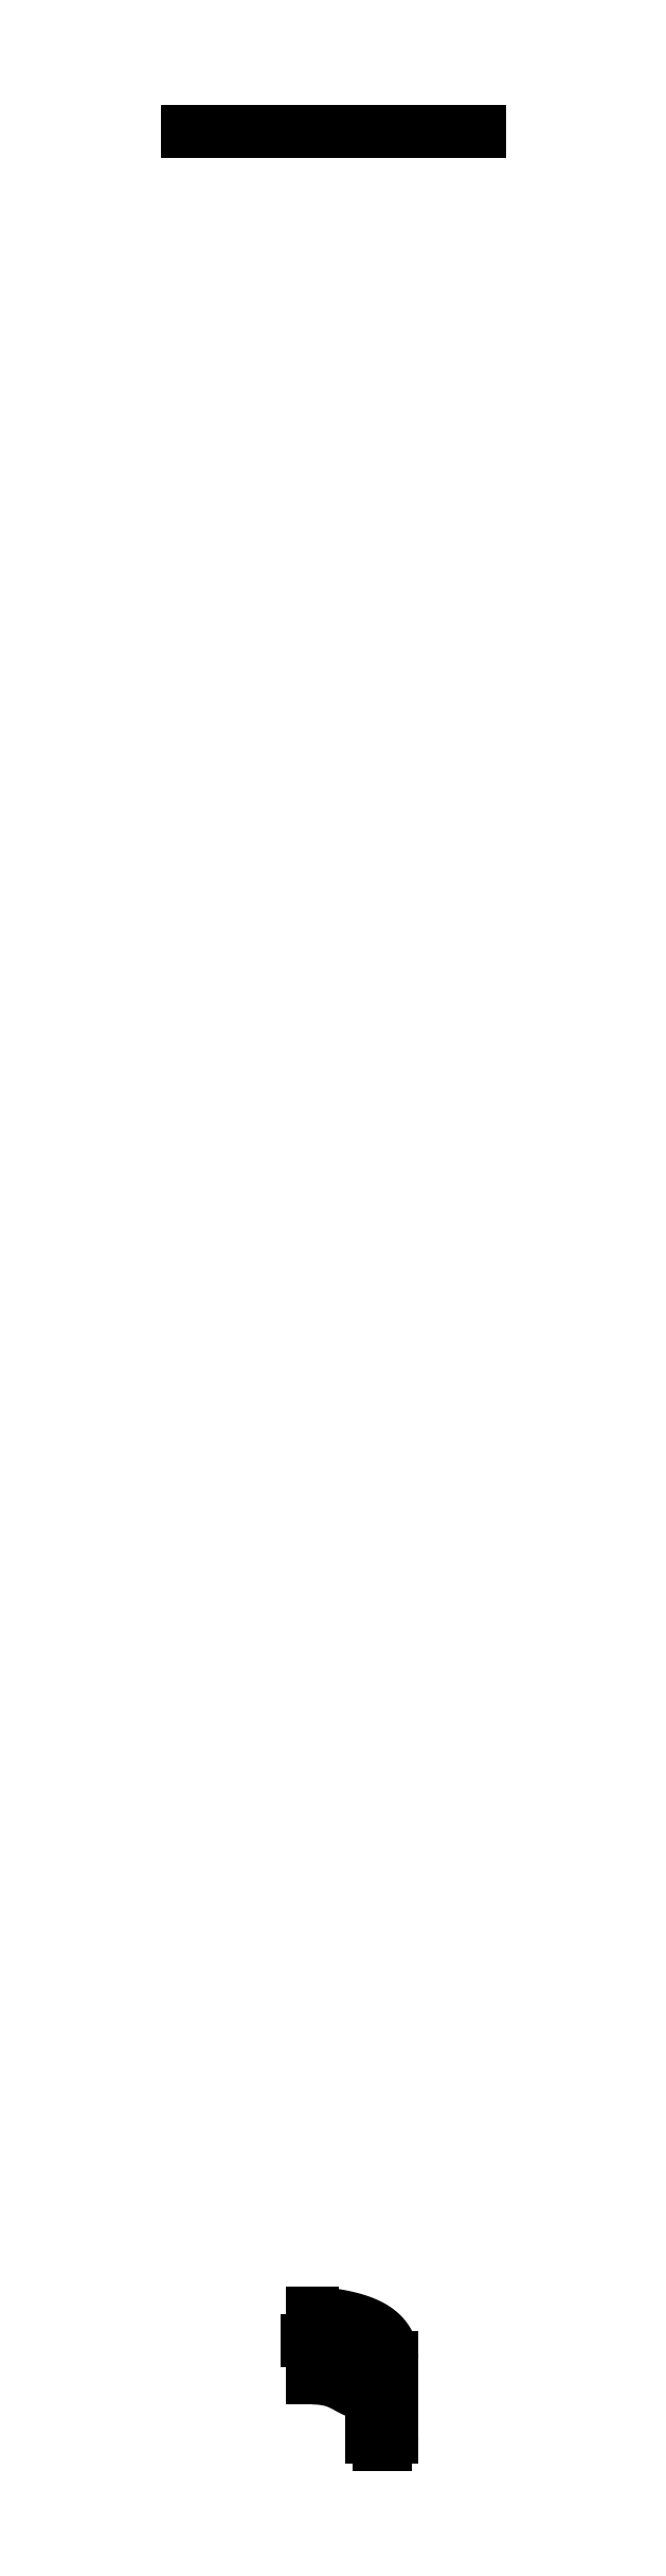
<metadata>
{"format":"dxf","ext":"dxf","renderer":"ezdxf+matplotlib","layout":"modelspace","background":"white","min_lineweight":24,"dpi":150}
</metadata>
<code>
0
SECTION
2
ENTITIES
0
SPLINE
8
0
70
4
71
5
72
21
73
15
74
0
42
1e-09
43
1e-10
44
1e-10
40
0
40
0
40
0
40
0
40
0
40
0
40
0.1
40
0.2
40
0.3
40
0.4
40
0.5
40
0.6
40
0.7
40
0.8
40
0.9
40
1
40
1
40
1
40
1
40
1
40
1
41
1
41
1
41
1
41
1
41
1
41
1
41
1
41
1
41
1
41
1
41
1
41
1
41
1
41
1
41
1
10
0
20
8.822
30
0
10
0.2493
20
8.817
30
0
10
0.7556
20
8.8
30
0
10
1.538
20
8.749
30
0
10
2.628
20
8.633
30
0
10
4.064
20
8.397
30
0
10
5.552
20
8.053
30
0
10
7.039
20
7.579
30
0
10
8.422
20
6.937
30
0
10
9.551
20
6.094
30
0
10
10.37
20
5.089
30
0
10
10.77
20
4.197
30
0
10
10.91
20
3.503
30
0
10
10.95
20
3.033
30
0
10
10.95
20
2.796
30
0
0
LINE
8
0
10
10.95
20
2.796
30
0
11
10.95
21
-8.184
31
0
0
LINE
8
0
10
8.184
20
-8.184
30
0
11
8.184
21
-7.084
31
0
0
LINE
8
0
10
9.121
20
-9.153
30
0
11
10
21
-9.153
31
0
0
ARC
8
0
10
9.154
20
-8.184
30
0
40
0.9695
210
0
220
0
230
1
50
180
51
268
0
ARC
8
0
10
10
20
-8.208
30
0
40
0.9446
210
0
220
0
230
1
50
-90
51
1.476
0
LINE
8
0
10
8.911
20
-6.366
30
0
11
9.15
21
-6.366
31
0
0
ARC
8
0
10
8.902
20
-7.084
30
0
40
0.7177
210
0
220
-0
230
1
50
89.28
51
180
0
LINE
8
0
10
9.505
20
-3.08
30
0
11
9.683
21
-5.792
31
0
0
ARC
8
0
10
9.15
20
-5.832
30
0
40
0.5345
210
0
220
0
230
1
50
-90
51
4.236
0
SPLINE
8
0
70
4
71
5
72
36
73
30
74
0
42
1e-09
43
1e-10
44
1e-10
40
0
40
0
40
0
40
0
40
0
40
0
40
0.04
40
0.08
40
0.12
40
0.16
40
0.2
40
0.24
40
0.28
40
0.32
40
0.36
40
0.4
40
0.44
40
0.48
40
0.52
40
0.56
40
0.6
40
0.64
40
0.68
40
0.72
40
0.76
40
0.8
40
0.84
40
0.88
40
0.92
40
0.96
40
1
40
1
40
1
40
1
40
1
40
1
41
1
41
1
41
1
41
1
41
1
41
1
41
1
41
1
41
1
41
1
41
1
41
1
41
1
41
1
41
1
41
1
41
1
41
1
41
1
41
1
41
1
41
1
41
1
41
1
41
1
41
1
41
1
41
1
41
1
41
1
10
3.469e-17
20
-0.05
30
0
10
0.1342
20
-0.05
30
0
10
0.3982
20
-0.05306
30
0
10
0.781
20
-0.06682
30
0
10
1.265
20
-0.1032
30
0
10
1.825
20
-0.1769
30
0
10
2.341
20
-0.2761
30
0
10
2.814
20
-0.3973
30
0
10
3.247
20
-0.537
30
0
10
3.644
20
-0.6914
30
0
10
4.009
20
-0.8571
30
0
10
4.352
20
-1.031
30
0
10
4.681
20
-1.209
30
0
10
5.004
20
-1.388
30
0
10
5.331
20
-1.564
30
0
10
5.669
20
-1.734
30
0
10
6.024
20
-1.891
30
0
10
6.4
20
-2.032
30
0
10
6.798
20
-2.154
30
0
10
7.217
20
-2.256
30
0
10
7.653
20
-2.341
30
0
10
8.096
20
-2.416
30
0
10
8.531
20
-2.486
30
0
10
8.927
20
-2.564
30
0
10
9.252
20
-2.657
30
0
10
9.434
20
-2.782
30
0
10
9.482
20
-2.899
30
0
10
9.497
20
-2.99
30
0
10
9.503
20
-3.05
30
0
10
9.505
20
-3.08
30
0
0
SPLINE
8
0
70
4
71
5
72
41
73
35
74
0
42
1e-09
43
1e-10
44
1e-10
40
0
40
0
40
0
40
0
40
0
40
0
40
0.03333
40
0.06667
40
0.1
40
0.1333
40
0.1667
40
0.2
40
0.2333
40
0.2667
40
0.3
40
0.3333
40
0.3667
40
0.4
40
0.4333
40
0.4667
40
0.5
40
0.5333
40
0.5667
40
0.6
40
0.6333
40
0.6667
40
0.7
40
0.7333
40
0.7667
40
0.8
40
0.8333
40
0.8667
40
0.9
40
0.9333
40
0.9667
40
1
40
1
40
1
40
1
40
1
40
1
41
1
41
1
41
1
41
1
41
1
41
1
41
1
41
1
41
1
41
1
41
1
41
1
41
1
41
1
41
1
41
1
41
1
41
1
41
1
41
1
41
1
41
1
41
1
41
1
41
1
41
1
41
1
41
1
41
1
41
1
41
1
41
1
41
1
41
1
41
1
10
0
20
0.75
30
0
10
0.04812
20
0.75
30
0
10
0.1496
20
0.7495
30
0
10
0.3174
20
0.7474
30
0
10
0.5725
20
0.7409
30
0
10
0.9423
20
0.7209
30
0
10
1.36
20
0.6825
30
0
10
1.818
20
0.6195
30
0
10
2.306
20
0.5283
30
0
10
2.808
20
0.4094
30
0
10
3.304
20
0.267
30
0
10
3.775
20
0.1073
30
0
10
4.204
20
-0.06241
30
0
10
4.582
20
-0.2355
30
0
10
4.909
20
-0.4066
30
0
10
5.199
20
-0.5737
30
0
10
5.474
20
-0.7371
30
0
10
5.763
20
-0.8979
30
0
10
6.085
20
-1.056
30
0
10
6.451
20
-1.208
30
0
10
6.85
20
-1.347
30
0
10
7.255
20
-1.462
30
0
10
7.638
20
-1.541
30
0
10
7.98
20
-1.575
30
0
10
8.276
20
-1.558
30
0
10
8.563
20
-1.494
30
0
10
8.844
20
-1.387
30
0
10
9.107
20
-1.243
30
0
10
9.33
20
-1.067
30
0
10
9.499
20
-0.8645
30
0
10
9.611
20
-0.6351
30
0
10
9.661
20
-0.4298
30
0
10
9.678
20
-0.263
30
0
10
9.682
20
-0.146
30
0
10
9.682
20
-0.08612
30
0
0
LINE
8
0
10
9.682
20
-0.08612
30
0
11
9.682
21
2.4
31
0
0
SPLINE
8
0
70
4
71
5
72
36
73
30
74
0
42
1e-09
43
1e-10
44
1e-10
40
0
40
0
40
0
40
0
40
0
40
0
40
0.04
40
0.08
40
0.12
40
0.16
40
0.2
40
0.24
40
0.28
40
0.32
40
0.36
40
0.4
40
0.44
40
0.48
40
0.52
40
0.56
40
0.6
40
0.64
40
0.68
40
0.72
40
0.76
40
0.8
40
0.84
40
0.88
40
0.92
40
0.96
40
1
40
1
40
1
40
1
40
1
40
1
41
1
41
1
41
1
41
1
41
1
41
1
41
1
41
1
41
1
41
1
41
1
41
1
41
1
41
1
41
1
41
1
41
1
41
1
41
1
41
1
41
1
41
1
41
1
41
1
41
1
41
1
41
1
41
1
41
1
41
1
10
9.682
20
2.4
30
0
10
9.679
20
2.471
30
0
10
9.665
20
2.613
30
0
10
9.629
20
2.825
30
0
10
9.55
20
3.104
30
0
10
9.397
20
3.449
30
0
10
9.193
20
3.789
30
0
10
8.939
20
4.12
30
0
10
8.643
20
4.438
30
0
10
8.311
20
4.738
30
0
10
7.953
20
5.014
30
0
10
7.578
20
5.262
30
0
10
7.19
20
5.481
30
0
10
6.794
20
5.672
30
0
10
6.39
20
5.842
30
0
10
5.975
20
5.996
30
0
10
5.547
20
6.142
30
0
10
5.105
20
6.282
30
0
10
4.645
20
6.418
30
0
10
4.168
20
6.548
30
0
10
3.674
20
6.667
30
0
10
3.164
20
6.772
30
0
10
2.642
20
6.859
30
0
10
2.111
20
6.927
30
0
10
1.576
20
6.977
30
0
10
1.043
20
7.009
30
0
10
0.621
20
7.024
30
0
10
0.3087
20
7.029
30
0
10
0.1026
20
7.031
30
0
10
0
20
7.031
30
0
0
LINE
8
0
10
0
20
8.822
30
0
11
0
21
7.031
31
0
0
LINE
8
0
10
0
20
0.75
30
0
11
3.469e-17
21
-0.05
31
0
0
LINE
8
0
10
-17.06
20
307.6
30
0
11
22.94
21
307.6
31
0
0
LINE
8
0
10
-0.7
20
5.031
30
0
11
0.9
21
5.031
31
0
0
ENDSEC
0
EOF

</code>
